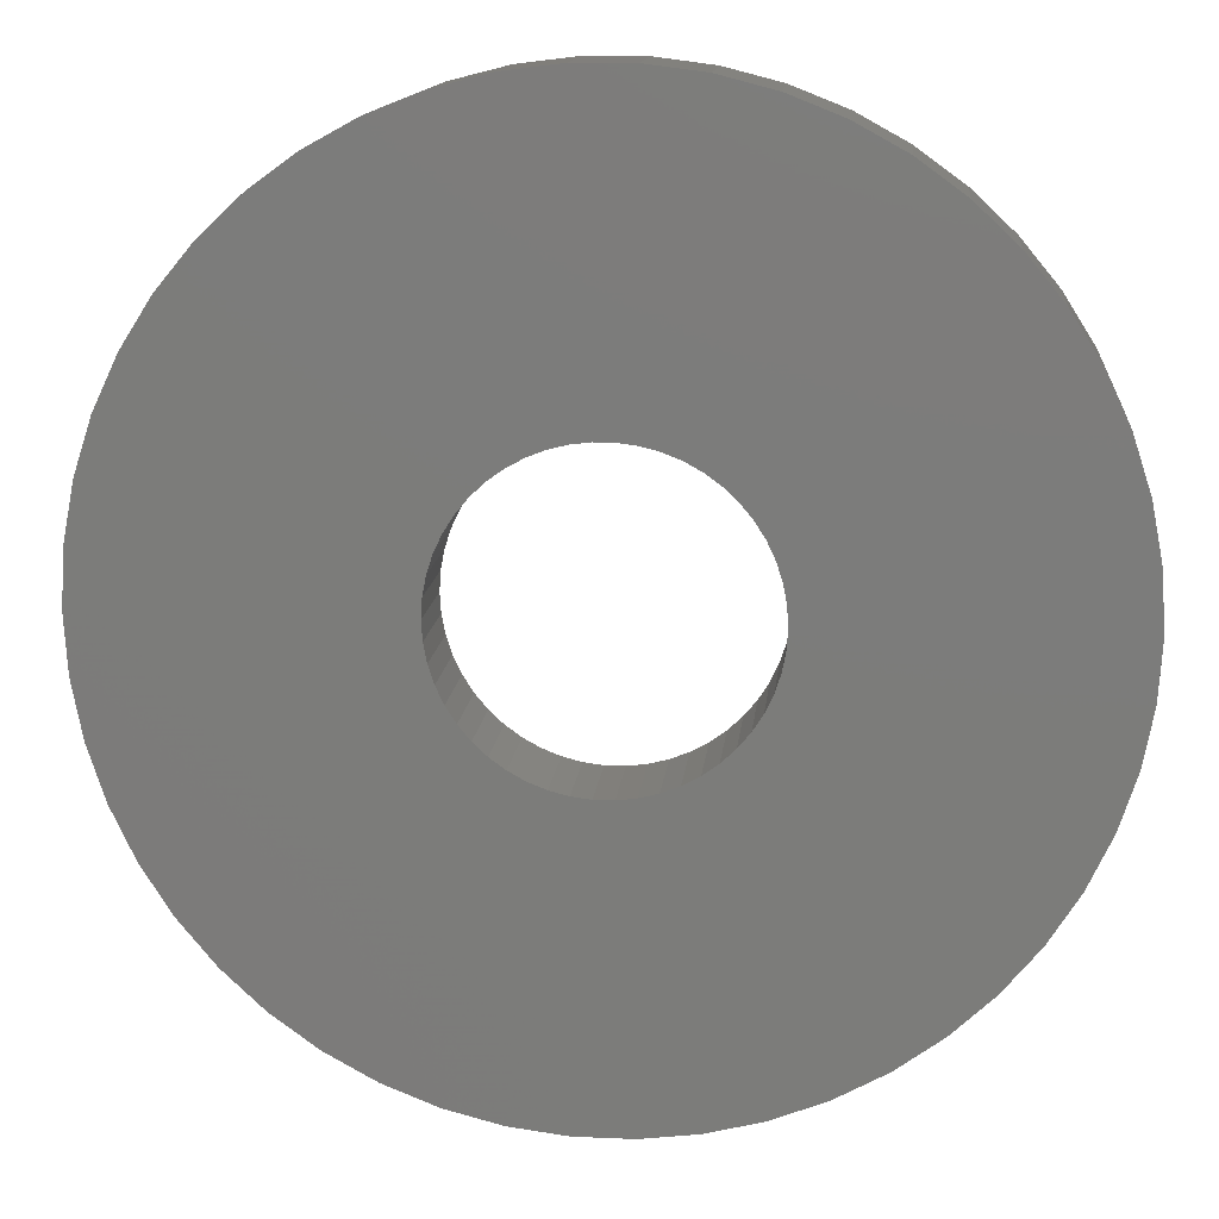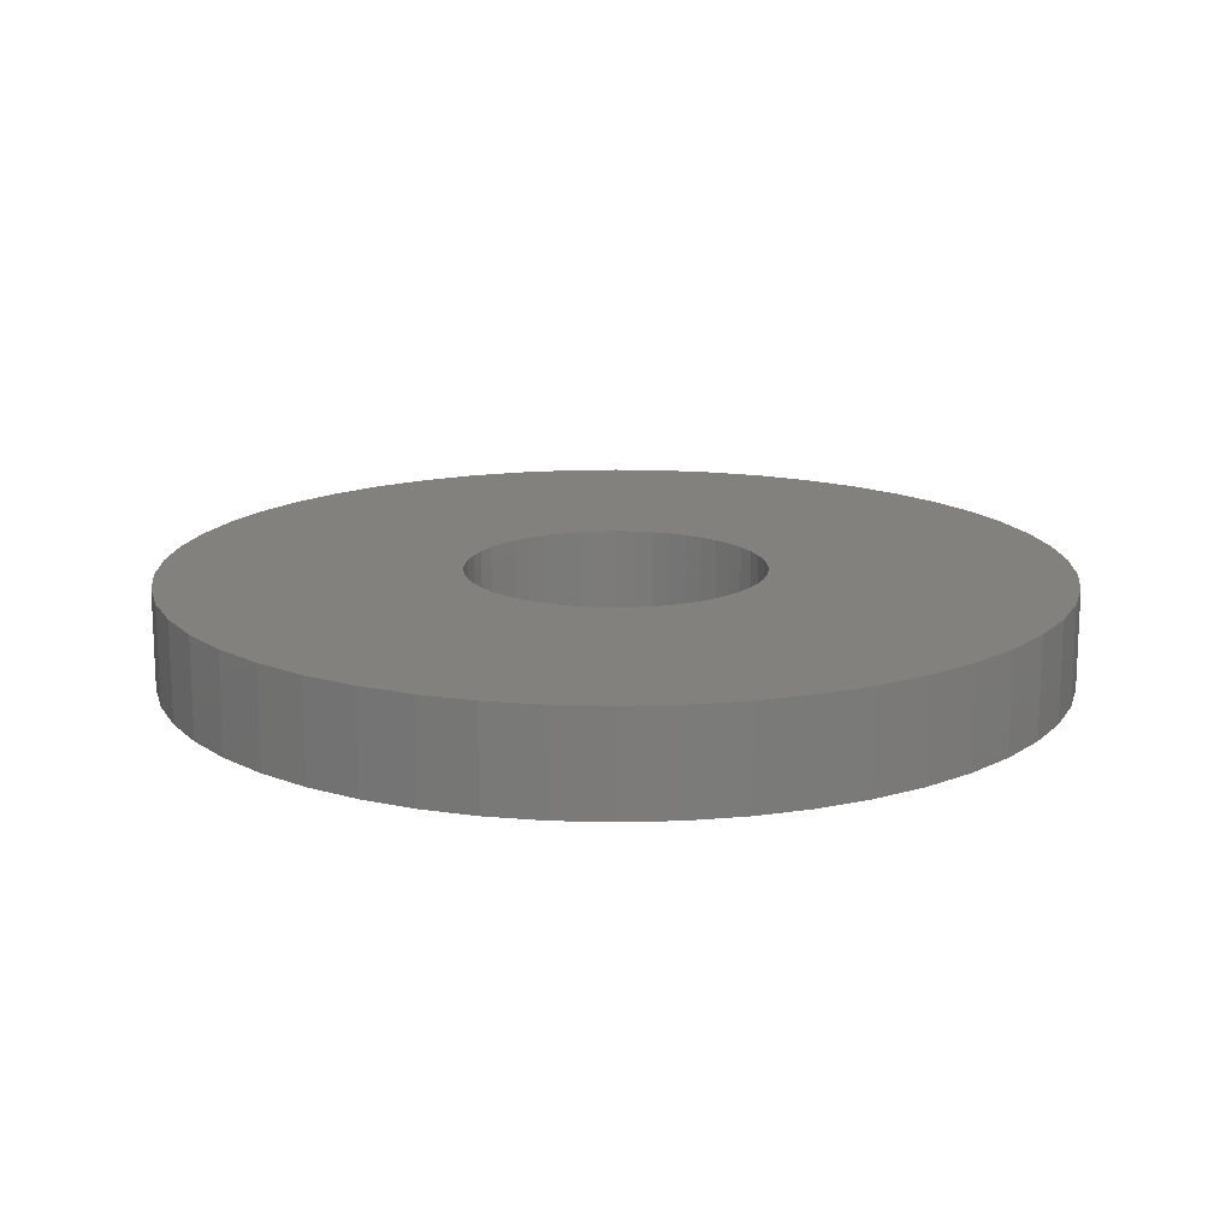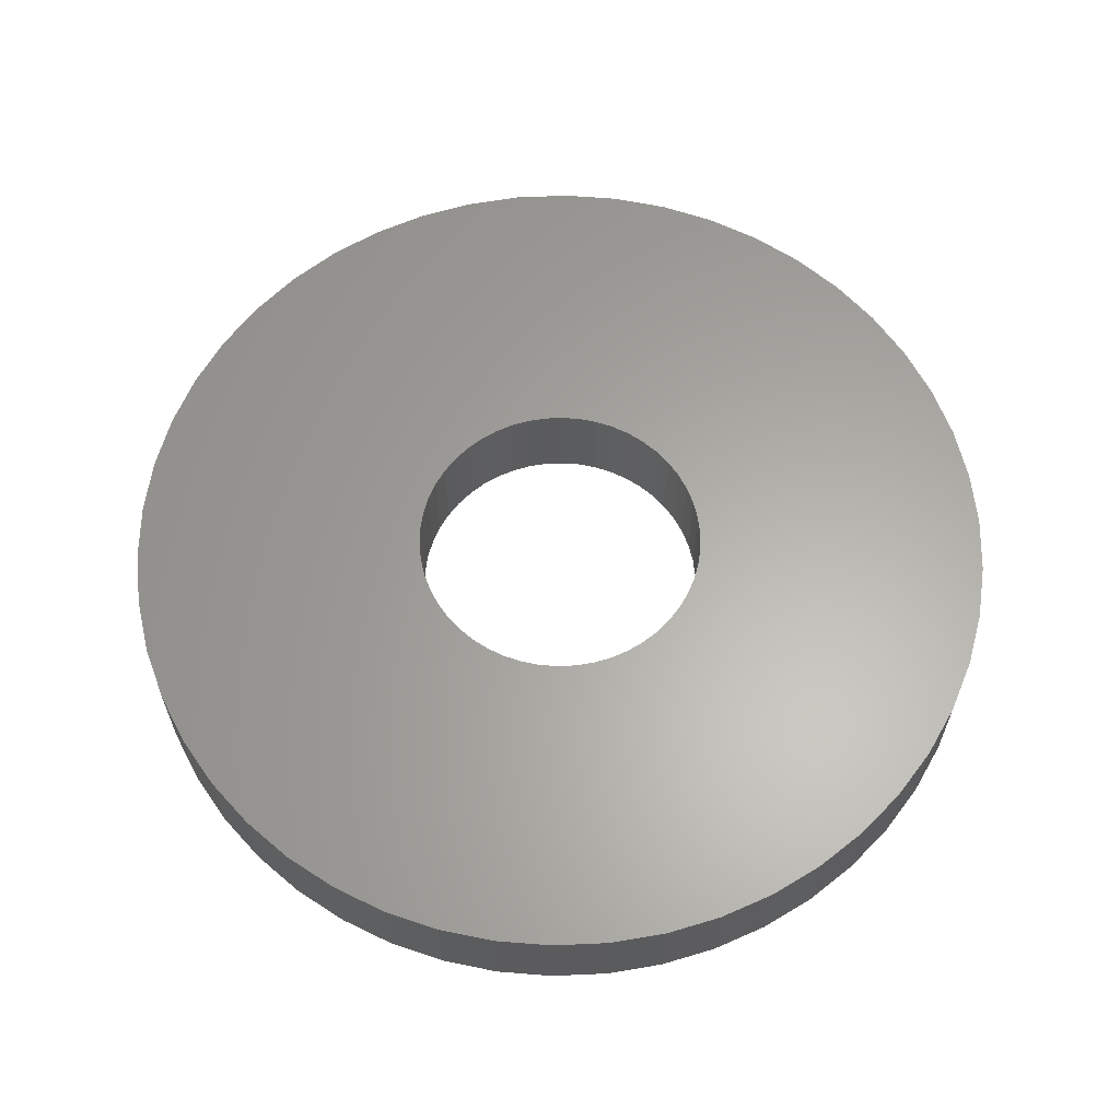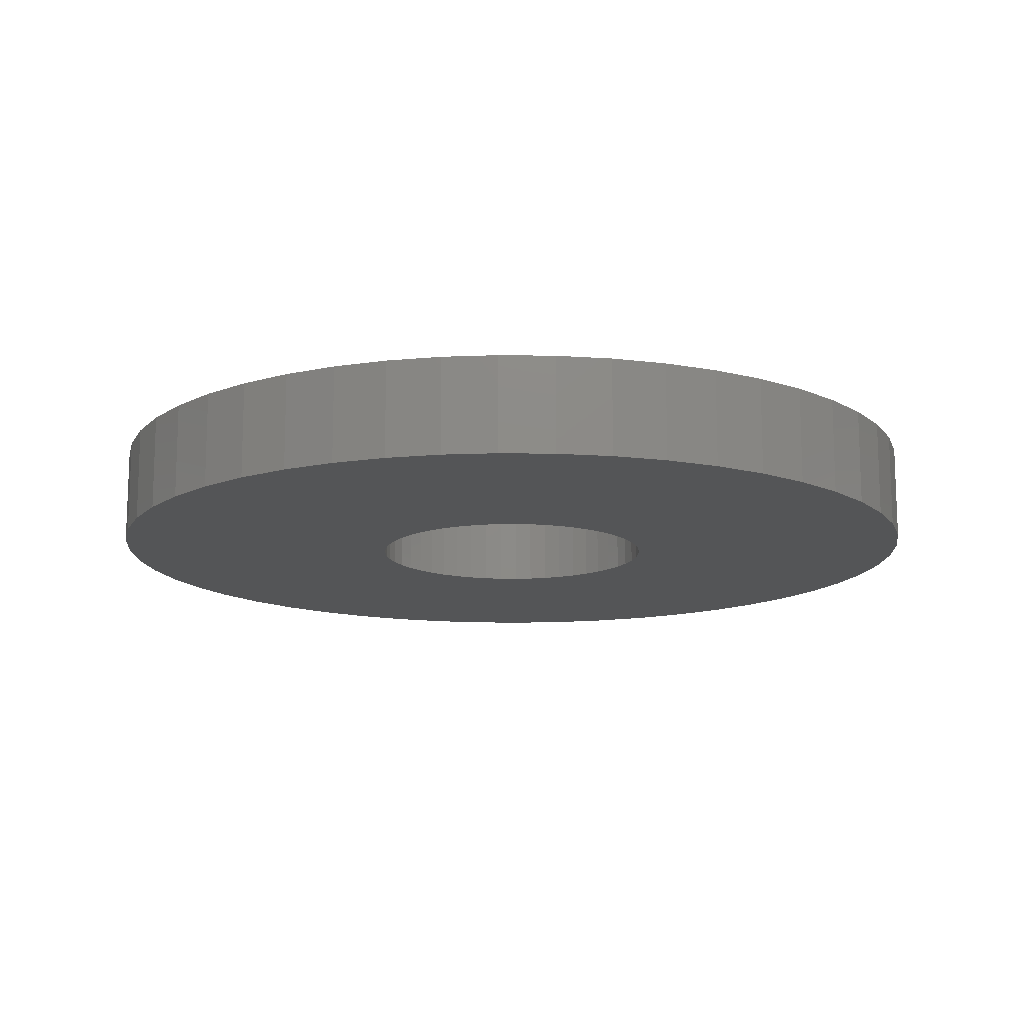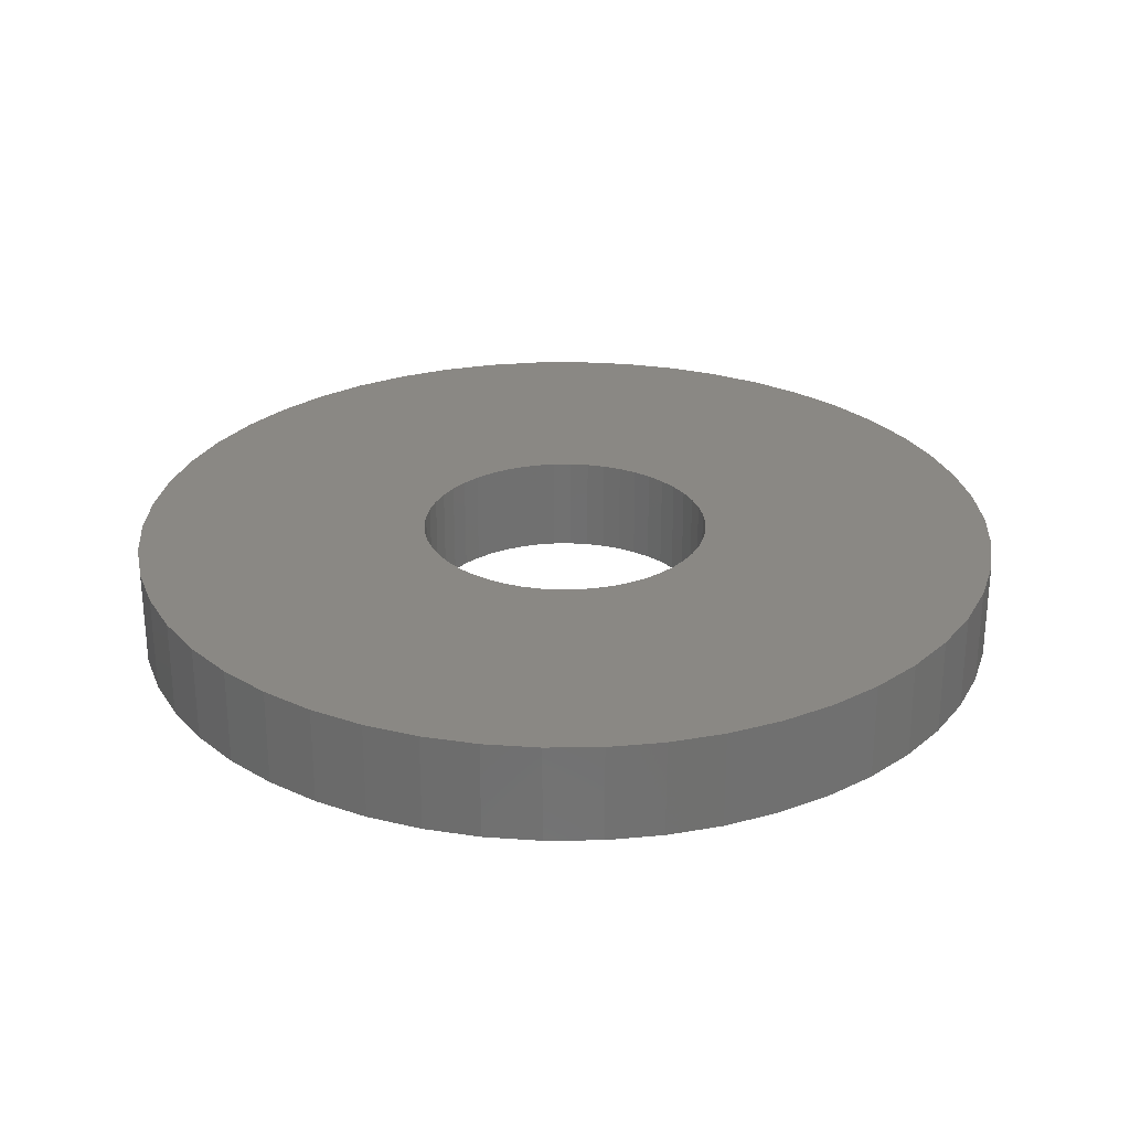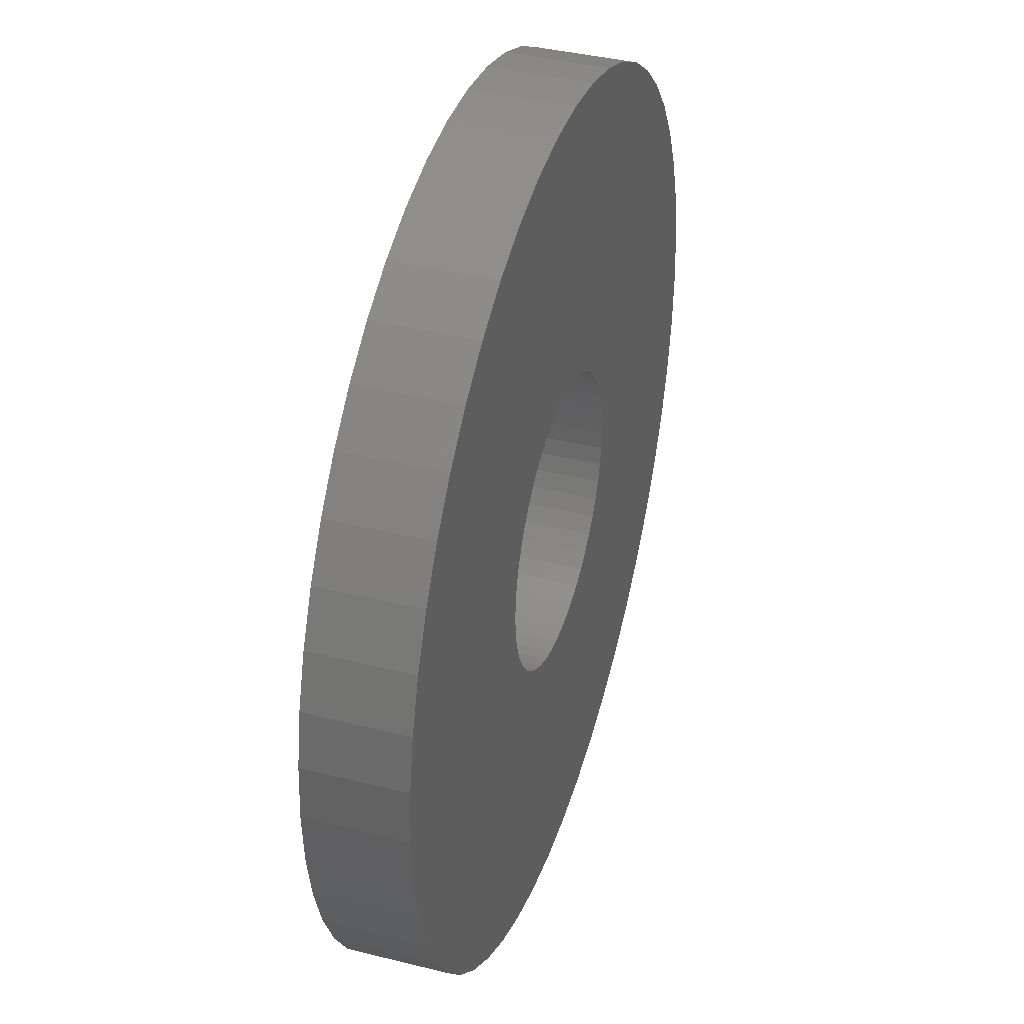
<metadata>
{"format":"stl","ext":"stl","renderer":"f3d","projection":"perspective","resolution":1024,"background":"white","views":[{"elev":13.6,"azim":-174.4,"up":"+Y"},{"elev":15.6,"azim":-169.2,"up":"+Z"},{"elev":62.6,"azim":-89.0,"up":"+Z"},{"elev":-13.6,"azim":-124.3,"up":"+Z"},{"elev":27.5,"azim":-58.6,"up":"+Z"},{"elev":39.2,"azim":107.3,"up":"+Y"}]}
</metadata>
<code>
# stl→obj: 200 verts, 400 faces
v 18 0 2
v 17.86 2.256 -2
v 17.86 2.256 2
v 18 0 -2
v -18 0 -2
v -17.86 2.256 2
v -17.86 2.256 -2
v -18 0 2
v 1.13 17.96 -2
v -1.13 17.96 2
v 1.13 17.96 2
v -1.13 17.96 -2
v -1.13 -17.96 -2
v 1.13 -17.96 2
v -1.13 -17.96 2
v 1.13 -17.96 -2
v 13.12 12.32 -2
v 11.47 13.87 2
v 13.12 12.32 2
v 11.47 13.87 -2
v -11.47 13.87 -2
v -13.12 12.32 2
v -11.47 13.87 2
v -13.12 12.32 -2
v -5.562 17.12 -2
v -7.664 16.29 2
v -5.562 17.12 2
v -7.664 16.29 -2
v 16.74 6.626 2
v 15.77 8.672 -2
v 15.77 8.672 2
v 16.74 6.626 -2
v 17.43 4.476 -2
v 17.43 4.476 2
v 14.56 10.58 -2
v 14.56 10.58 2
v 7.664 16.29 -2
v 5.562 17.12 2
v 7.664 16.29 2
v 5.562 17.12 -2
v 3.373 17.68 2
v 3.373 17.68 -2
v 9.645 15.2 -2
v 9.645 15.2 2
v -16.74 6.626 -2
v -15.77 8.672 2
v -15.77 8.672 -2
v -16.74 6.626 2
v -14.56 10.58 -2
v -14.56 10.58 2
v -17.43 4.476 -2
v -17.43 4.476 2
v -9.645 15.2 2
v -9.645 15.2 -2
v -3.373 17.68 2
v -3.373 17.68 -2
v 3.373 -17.68 2
v 3.373 -17.68 -2
v 5.562 -17.12 -2
v 7.664 -16.29 2
v 5.562 -17.12 2
v 7.664 -16.29 -2
v 6 0 2
v 5.953 0.752 2
v 17.86 -2.256 2
v 5.811 1.492 2
v 5.953 -0.752 2
v 5.579 2.209 2
v 17.43 -4.476 2
v 5.258 2.891 2
v 5.811 -1.492 2
v 4.854 3.527 2
v 16.74 -6.626 2
v 4.374 4.107 2
v 5.579 -2.209 2
v 3.825 4.623 2
v 15.77 -8.672 2
v 3.215 5.066 2
v 5.258 -2.891 2
v 14.56 -10.58 2
v 2.555 5.429 2
v 1.854 5.706 2
v 1.124 5.894 2
v 0.3767 5.988 2
v -0.3767 5.988 2
v -1.124 5.894 2
v -1.854 5.706 2
v -2.555 5.429 2
v -3.215 5.066 2
v -3.825 4.623 2
v -4.374 4.107 2
v -4.854 3.527 2
v -5.258 2.891 2
v 4.854 -3.527 2
v 13.12 -12.32 2
v 4.374 -4.107 2
v 11.47 -13.87 2
v 3.825 -4.623 2
v 9.645 -15.2 2
v 3.215 -5.066 2
v 2.555 -5.429 2
v 1.854 -5.706 2
v 1.124 -5.894 2
v 0.3767 -5.988 2
v -0.3767 -5.988 2
v -1.124 -5.894 2
v -3.373 -17.68 2
v -1.854 -5.706 2
v -5.562 -17.12 2
v -2.555 -5.429 2
v -7.664 -16.29 2
v -3.215 -5.066 2
v -9.645 -15.2 2
v -3.825 -4.623 2
v -11.47 -13.87 2
v -4.374 -4.107 2
v -13.12 -12.32 2
v -4.854 -3.527 2
v -14.56 -10.58 2
v -5.258 -2.891 2
v -15.77 -8.672 2
v -5.579 -2.209 2
v -16.74 -6.626 2
v -5.811 -1.492 2
v -17.43 -4.476 2
v -5.953 -0.752 2
v -17.86 -2.256 2
v -6 0 2
v -5.579 2.209 2
v -5.811 1.492 2
v -5.953 0.752 2
v 17.86 -2.256 -2
v 14.56 -10.58 -2
v 13.12 -12.32 -2
v 17.43 -4.476 -2
v 16.74 -6.626 -2
v -13.12 -12.32 -2
v -11.47 -13.87 -2
v -15.77 -8.672 -2
v -16.74 -6.626 -2
v -14.56 -10.58 -2
v 6 0 -2
v 5.953 -0.752 -2
v 5.811 -1.492 -2
v 5.953 0.752 -2
v 5.579 -2.209 -2
v 15.77 -8.672 -2
v 5.258 -2.891 -2
v 5.811 1.492 -2
v 4.854 -3.527 -2
v 4.374 -4.107 -2
v 11.47 -13.87 -2
v 5.579 2.209 -2
v 3.825 -4.623 -2
v 9.645 -15.2 -2
v 3.215 -5.066 -2
v 5.258 2.891 -2
v 2.555 -5.429 -2
v 1.854 -5.706 -2
v 1.124 -5.894 -2
v 0.3767 -5.988 -2
v -0.3767 -5.988 -2
v -1.124 -5.894 -2
v -3.373 -17.68 -2
v -1.854 -5.706 -2
v -5.562 -17.12 -2
v -2.555 -5.429 -2
v -7.664 -16.29 -2
v -3.215 -5.066 -2
v -9.645 -15.2 -2
v -3.825 -4.623 -2
v -4.374 -4.107 -2
v -4.854 -3.527 -2
v -5.258 -2.891 -2
v 4.854 3.527 -2
v 4.374 4.107 -2
v 3.825 4.623 -2
v 3.215 5.066 -2
v 2.555 5.429 -2
v 1.854 5.706 -2
v 1.124 5.894 -2
v 0.3767 5.988 -2
v -0.3767 5.988 -2
v -1.124 5.894 -2
v -1.854 5.706 -2
v -2.555 5.429 -2
v -3.215 5.066 -2
v -3.825 4.623 -2
v -4.374 4.107 -2
v -4.854 3.527 -2
v -5.258 2.891 -2
v -5.579 2.209 -2
v -5.811 1.492 -2
v -5.953 0.752 -2
v -6 0 -2
v -5.579 -2.209 -2
v -5.811 -1.492 -2
v -17.43 -4.476 -2
v -5.953 -0.752 -2
v -17.86 -2.256 -2
f 1 2 3
f 2 1 4
f 5 6 7
f 6 5 8
f 9 10 11
f 10 9 12
f 13 14 15
f 14 13 16
f 17 18 19
f 18 17 20
f 21 22 23
f 22 21 24
f 25 26 27
f 26 25 28
f 29 30 31
f 30 29 32
f 3 33 34
f 33 3 2
f 31 35 36
f 35 31 30
f 37 38 39
f 38 37 40
f 40 41 38
f 41 40 42
f 43 39 44
f 39 43 37
f 45 46 47
f 46 45 48
f 49 22 24
f 22 49 50
f 51 48 45
f 48 51 52
f 28 53 26
f 53 28 54
f 12 55 10
f 55 12 56
f 16 57 14
f 57 16 58
f 59 60 61
f 60 59 62
f 34 32 29
f 32 34 33
f 36 17 19
f 17 36 35
f 42 11 41
f 11 42 9
f 20 44 18
f 44 20 43
f 47 50 49
f 50 47 46
f 7 52 51
f 52 7 6
f 63 1 3
f 64 3 34
f 1 63 65
f 66 34 29
f 67 65 63
f 68 29 31
f 65 67 69
f 70 31 36
f 71 69 67
f 72 36 19
f 69 71 73
f 74 19 18
f 75 73 71
f 76 18 44
f 73 75 77
f 78 44 39
f 79 77 75
f 77 79 80
f 3 64 63
f 34 66 64
f 29 68 66
f 81 39 38
f 31 70 68
f 36 72 70
f 19 74 72
f 18 76 74
f 82 38 41
f 44 78 76
f 39 81 78
f 38 82 81
f 83 41 11
f 41 83 82
f 11 84 83
f 11 85 84
f 10 85 11
f 85 10 86
f 55 86 10
f 86 55 87
f 27 87 55
f 87 27 88
f 26 88 27
f 88 26 89
f 53 89 26
f 89 53 90
f 23 90 53
f 90 23 91
f 22 91 23
f 91 22 92
f 50 92 22
f 92 50 93
f 94 80 79
f 80 94 95
f 96 95 94
f 95 96 97
f 98 97 96
f 97 98 99
f 100 99 98
f 99 100 60
f 101 60 100
f 60 101 61
f 102 61 101
f 61 102 57
f 103 57 102
f 57 103 14
f 104 14 103
f 105 14 104
f 15 105 106
f 105 15 14
f 107 106 108
f 109 108 110
f 111 110 112
f 106 107 15
f 113 112 114
f 115 114 116
f 117 116 118
f 119 118 120
f 108 109 107
f 121 120 122
f 123 122 124
f 125 124 126
f 127 126 128
f 46 93 50
f 110 111 109
f 93 46 129
f 112 113 111
f 48 129 46
f 114 115 113
f 129 48 130
f 116 117 115
f 52 130 48
f 118 119 117
f 130 52 131
f 120 121 119
f 6 131 52
f 122 123 121
f 131 6 128
f 124 125 123
f 8 128 6
f 126 127 125
f 128 8 127
f 54 23 53
f 23 54 21
f 56 27 55
f 27 56 25
f 65 4 1
f 4 65 132
f 95 133 80
f 133 95 134
f 73 135 69
f 135 73 136
f 69 132 65
f 132 69 135
f 137 115 117
f 115 137 138
f 139 123 140
f 123 139 121
f 137 119 141
f 119 137 117
f 142 4 132
f 143 132 135
f 4 142 2
f 144 135 136
f 145 2 142
f 146 136 147
f 2 145 33
f 148 147 133
f 149 33 145
f 150 133 134
f 33 149 32
f 151 134 152
f 153 32 149
f 154 152 155
f 32 153 30
f 156 155 62
f 157 30 153
f 30 157 35
f 132 143 142
f 135 144 143
f 136 146 144
f 158 62 59
f 147 148 146
f 133 150 148
f 134 151 150
f 152 154 151
f 159 59 58
f 155 156 154
f 62 158 156
f 59 159 158
f 160 58 16
f 58 160 159
f 16 161 160
f 16 162 161
f 13 162 16
f 162 13 163
f 164 163 13
f 163 164 165
f 166 165 164
f 165 166 167
f 168 167 166
f 167 168 169
f 170 169 168
f 169 170 171
f 138 171 170
f 171 138 172
f 137 172 138
f 172 137 173
f 141 173 137
f 173 141 174
f 175 35 157
f 35 175 17
f 176 17 175
f 17 176 20
f 177 20 176
f 20 177 43
f 178 43 177
f 43 178 37
f 179 37 178
f 37 179 40
f 180 40 179
f 40 180 42
f 181 42 180
f 42 181 9
f 182 9 181
f 183 9 182
f 12 183 184
f 183 12 9
f 56 184 185
f 25 185 186
f 28 186 187
f 184 56 12
f 54 187 188
f 21 188 189
f 24 189 190
f 49 190 191
f 185 25 56
f 47 191 192
f 45 192 193
f 51 193 194
f 7 194 195
f 139 174 141
f 186 28 25
f 174 139 196
f 187 54 28
f 140 196 139
f 188 21 54
f 196 140 197
f 189 24 21
f 198 197 140
f 190 49 24
f 197 198 199
f 191 47 49
f 200 199 198
f 192 45 47
f 199 200 195
f 193 51 45
f 5 195 200
f 194 7 51
f 195 5 7
f 62 99 60
f 99 62 155
f 80 147 77
f 147 80 133
f 140 125 198
f 125 140 123
f 58 61 57
f 61 58 59
f 77 136 73
f 136 77 147
f 164 15 107
f 15 164 13
f 168 109 111
f 109 168 166
f 170 111 113
f 111 170 168
f 141 121 139
f 121 141 119
f 198 127 200
f 127 198 125
f 200 8 5
f 8 200 127
f 152 95 97
f 95 152 134
f 155 97 99
f 97 155 152
f 166 107 109
f 107 166 164
f 138 113 115
f 113 138 170
f 142 64 145
f 64 142 63
f 128 194 131
f 194 128 195
f 183 84 85
f 84 183 182
f 161 105 104
f 105 161 162
f 177 74 76
f 74 177 176
f 189 90 91
f 90 189 188
f 186 87 88
f 87 186 185
f 153 70 157
f 70 153 68
f 145 66 149
f 66 145 64
f 180 81 82
f 81 180 179
f 181 82 83
f 82 181 180
f 179 78 81
f 78 179 178
f 129 191 93
f 191 129 192
f 130 192 129
f 192 130 193
f 184 85 86
f 85 184 183
f 160 104 103
f 104 160 161
f 158 102 101
f 102 158 159
f 149 68 153
f 68 149 66
f 175 74 176
f 74 175 72
f 157 72 175
f 72 157 70
f 182 83 84
f 83 182 181
f 178 76 78
f 76 178 177
f 93 190 92
f 190 93 191
f 92 189 91
f 189 92 190
f 131 193 130
f 193 131 194
f 187 88 89
f 88 187 186
f 188 89 90
f 89 188 187
f 185 86 87
f 86 185 184
f 143 63 142
f 63 143 67
f 151 98 96
f 98 151 154
f 144 67 143
f 67 144 71
f 120 196 122
f 196 120 174
f 118 174 120
f 174 118 173
f 148 75 146
f 75 148 79
f 151 94 150
f 94 151 96
f 116 173 118
f 173 116 172
f 122 197 124
f 197 122 196
f 159 103 102
f 103 159 160
f 154 100 98
f 100 154 156
f 156 101 100
f 101 156 158
f 146 71 144
f 71 146 75
f 150 79 148
f 79 150 94
f 165 110 108
f 110 165 167
f 163 108 106
f 108 163 165
f 124 199 126
f 199 124 197
f 126 195 128
f 195 126 199
f 162 106 105
f 106 162 163
f 167 112 110
f 112 167 169
f 169 114 112
f 114 169 171
f 171 116 114
f 116 171 172

</code>
